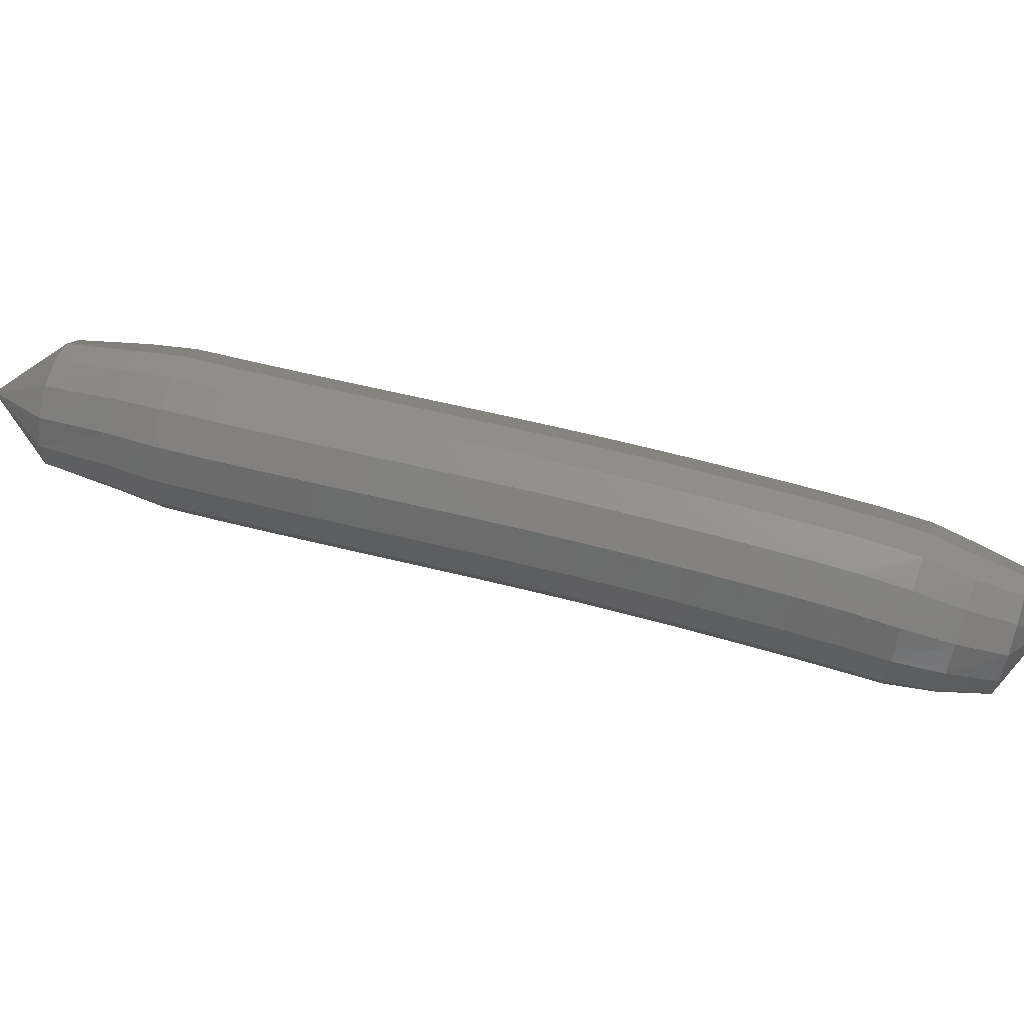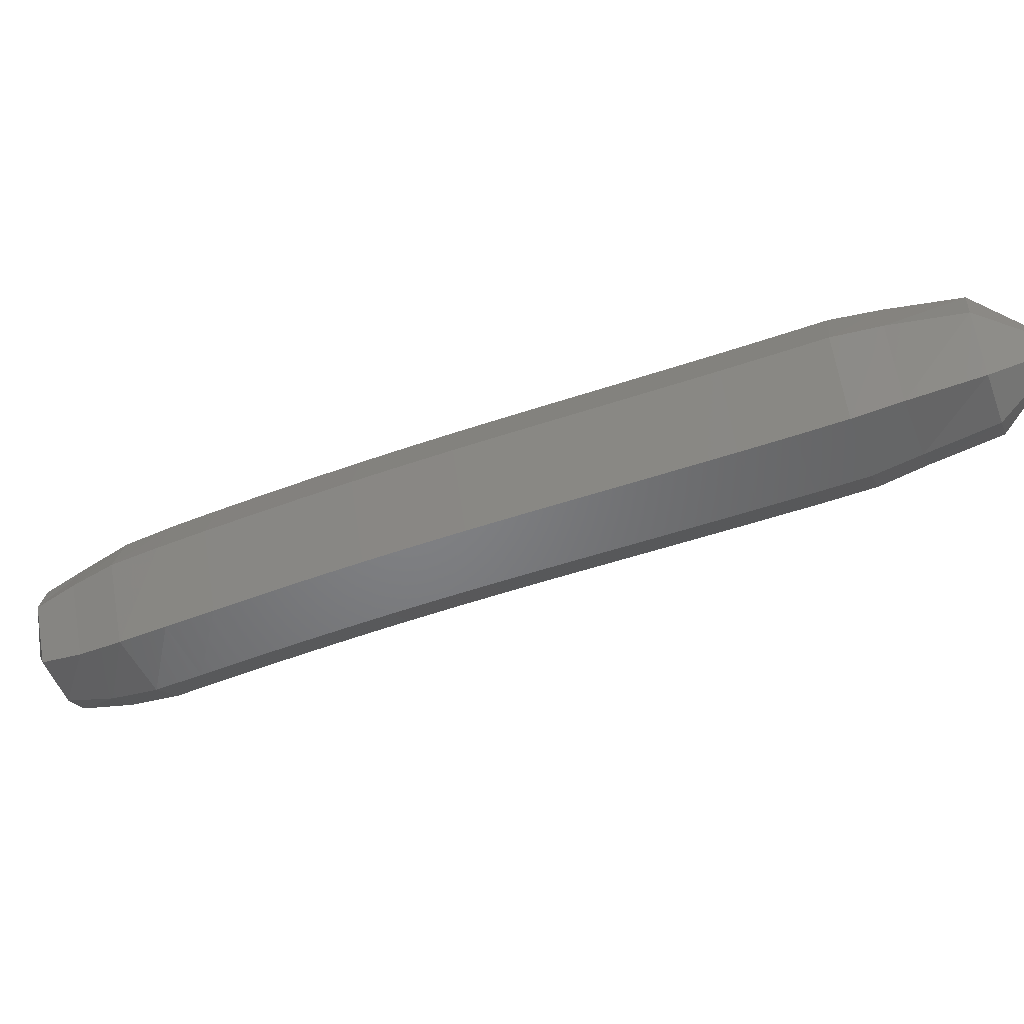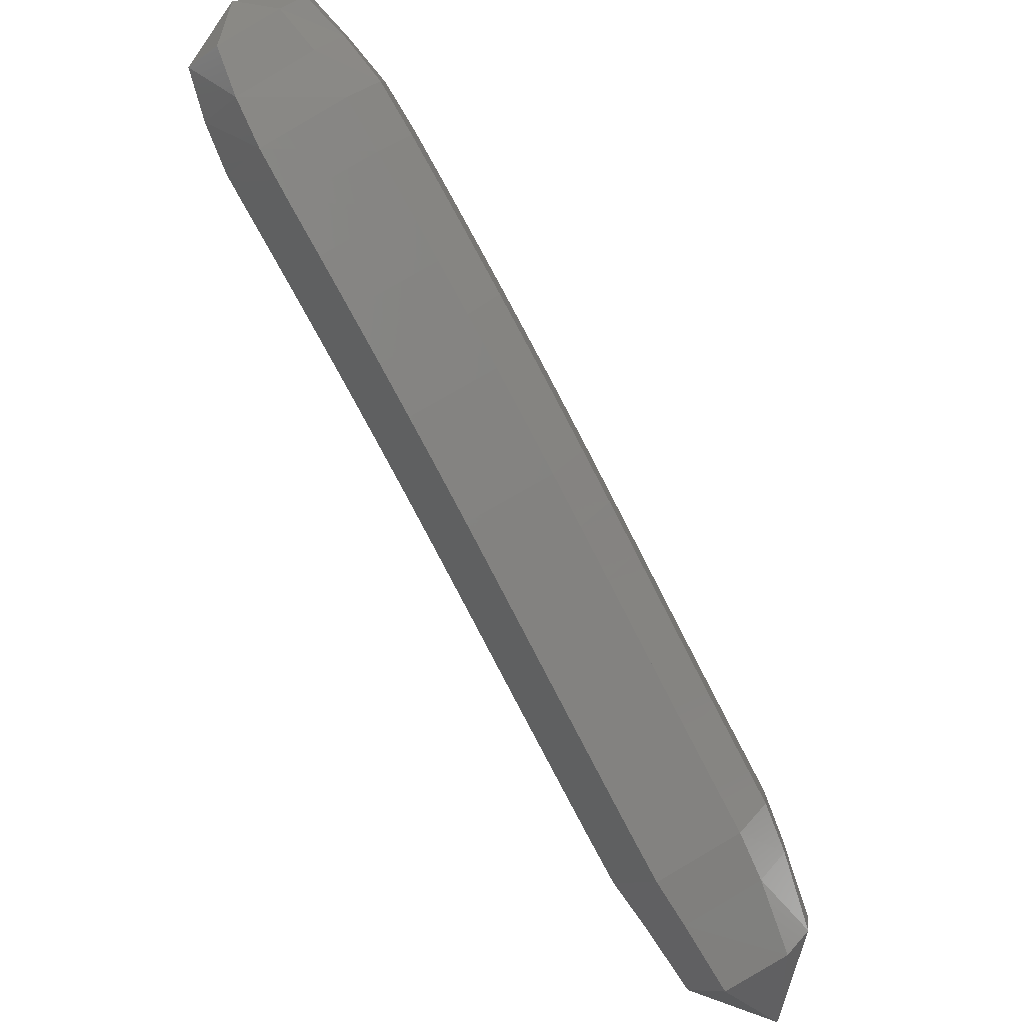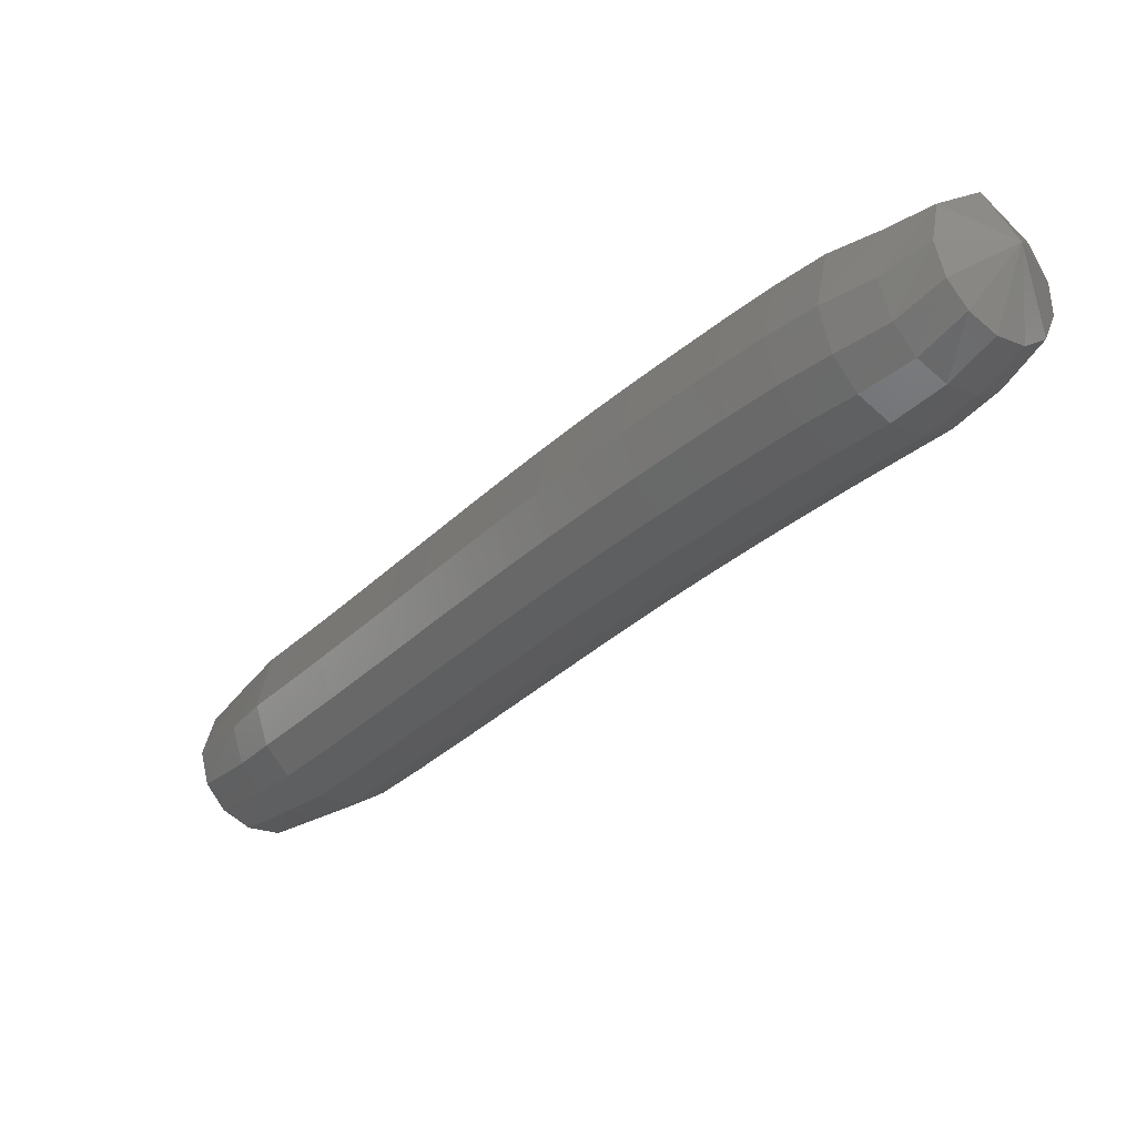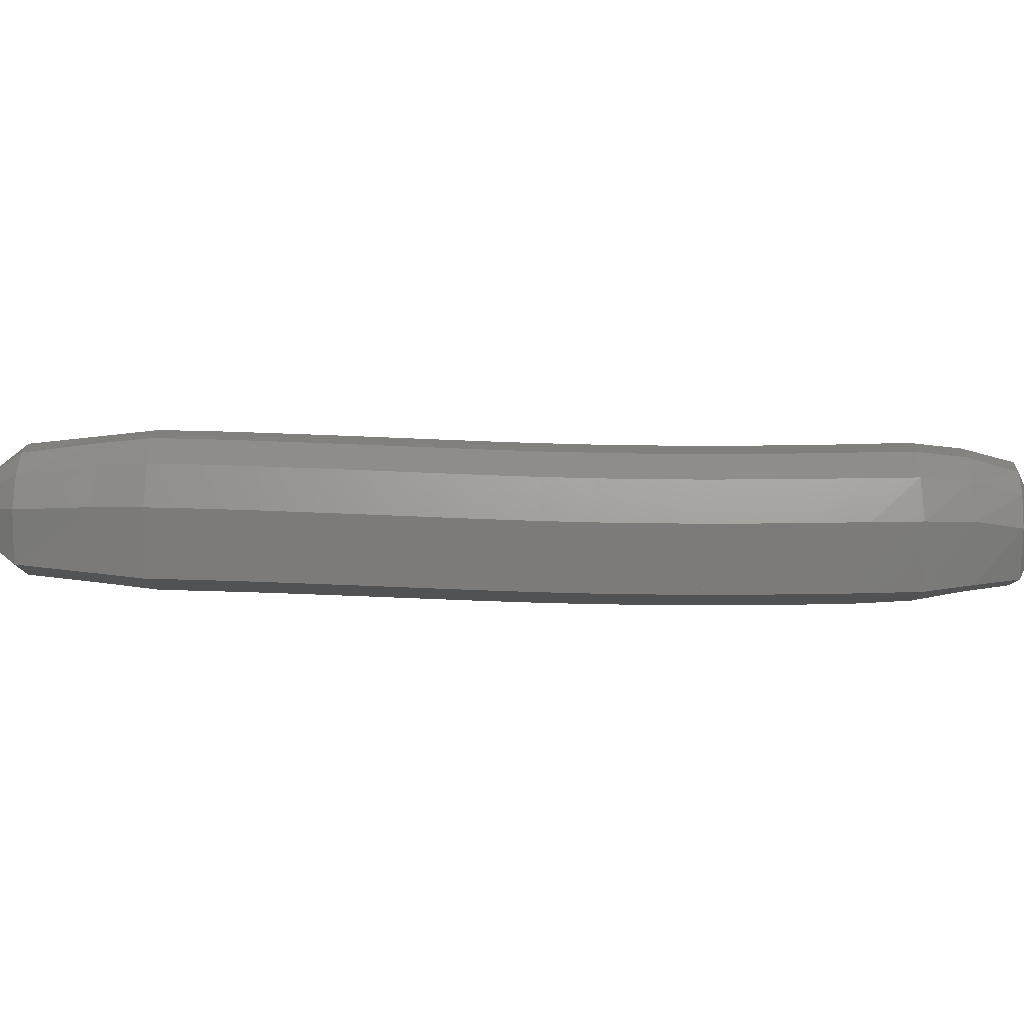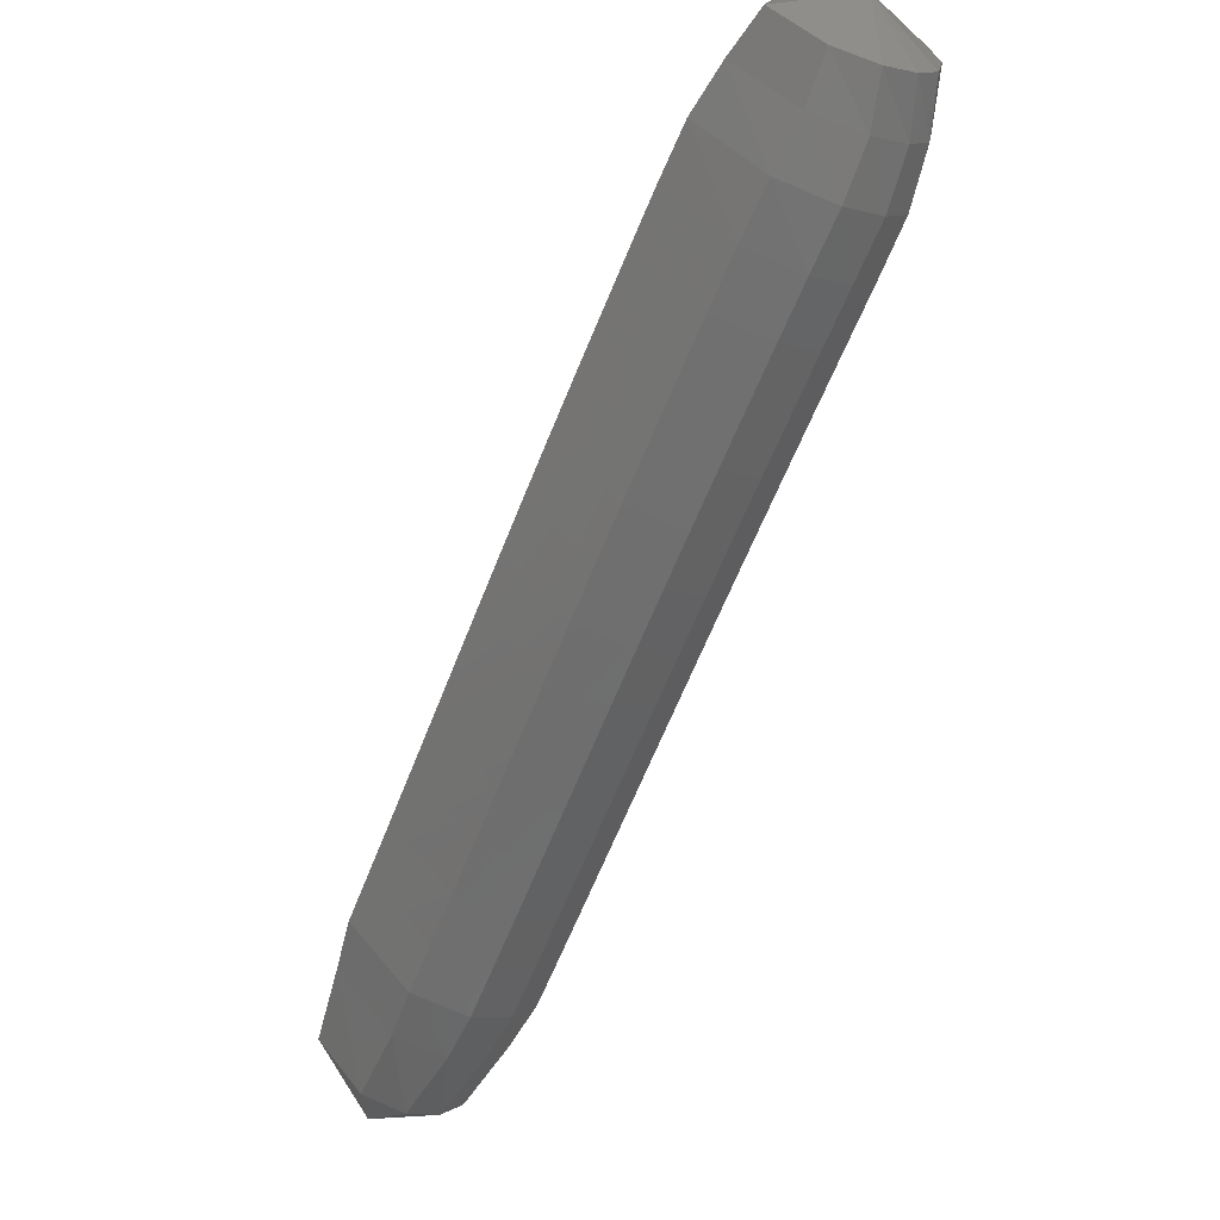
<metadata>
{"format":"stl","ext":"stl","renderer":"f3d","projection":"perspective","resolution":1024,"background":"white","views":[{"elev":57.1,"azim":64.2,"up":"+Z"},{"elev":-51.3,"azim":-110.2,"up":"+Z"},{"elev":42.1,"azim":-134.8,"up":"+Y"},{"elev":38.6,"azim":23.7,"up":"+Y"},{"elev":-74.6,"azim":47.3,"up":"+Z"},{"elev":67.1,"azim":-57.2,"up":"+Y"}]}
</metadata>
<code>
# stl→obj: 211 verts, 440 faces
v 79.94 59.21 280.8
v 79.53 59.19 280.3
v 79.86 58.88 280.3
v 79.24 58.91 280.2
v 79.64 58.52 280.2
v 78.93 58.63 280.2
v 79.36 58.2 280.2
v 78.62 58.31 280.2
v 79.05 57.88 280.2
v 78.3 57.98 280.2
v 78.74 57.55 280.2
v 77.98 57.64 280.2
v 78.43 57.22 280.2
v 77.67 57.3 280.2
v 78.12 56.88 280.2
v 77.36 56.96 280.2
v 77.81 56.55 280.2
v 77.05 56.61 280.2
v 77.51 56.21 280.2
v 76.75 56.27 280.2
v 77.21 55.86 280.2
v 76.44 55.92 280.2
v 76.91 55.52 280.2
v 76.14 55.56 280.2
v 76.61 55.17 280.2
v 75.84 55.21 280.2
v 76.31 54.81 280.2
v 75.54 54.85 280.2
v 76.01 54.45 280.2
v 75.24 54.5 280.2
v 75.7 54.1 280.2
v 74.93 54.14 280.2
v 75.39 53.74 280.2
v 74.63 53.8 280.2
v 75.08 53.39 280.2
v 74.35 53.45 280.2
v 74.78 53.07 280.2
v 73.94 52.92 280.3
v 74.3 52.61 280.3
v 73.75 52.2 280.8
v 80.05 58.72 280.4
v 79.85 58.32 280.4
v 79.58 57.98 280.4
v 79.28 57.66 280.4
v 78.97 57.34 280.4
v 78.66 57 280.4
v 78.35 56.67 280.4
v 78.05 56.34 280.4
v 77.75 56 280.4
v 77.45 55.66 280.4
v 77.15 55.31 280.4
v 76.85 54.96 280.4
v 76.55 54.61 280.4
v 76.25 54.25 280.4
v 75.94 53.89 280.4
v 75.63 53.53 280.4
v 75.32 53.18 280.4
v 74.99 52.88 280.4
v 74.5 52.44 280.4
v 80.16 58.63 280.6
v 79.96 58.23 280.7
v 79.69 57.88 280.7
v 79.38 57.56 280.7
v 79.08 57.24 280.7
v 78.76 56.9 280.7
v 78.45 56.57 280.7
v 78.15 56.24 280.7
v 77.85 55.9 280.7
v 77.56 55.56 280.7
v 77.26 55.22 280.7
v 76.96 54.87 280.7
v 76.66 54.51 280.7
v 76.35 54.16 280.7
v 76.05 53.8 280.7
v 75.74 53.44 280.7
v 75.43 53.09 280.7
v 75.09 52.79 280.7
v 74.6 52.36 280.7
v 80.18 58.63 280.9
v 79.97 58.24 281
v 79.69 57.88 281
v 79.38 57.56 281
v 79.07 57.24 281
v 78.76 56.91 281
v 78.45 56.58 281
v 78.14 56.25 281
v 77.85 55.91 281
v 77.55 55.57 281
v 77.25 55.23 281
v 76.95 54.88 281
v 76.65 54.52 281
v 76.35 54.16 281
v 76.04 53.81 281
v 75.73 53.45 281
v 75.42 53.09 281
v 75.09 52.8 281
v 74.6 52.35 280.9
v 80.11 58.71 281.1
v 79.88 58.34 281.2
v 79.59 57.99 281.3
v 79.27 57.67 281.3
v 78.96 57.35 281.3
v 78.64 57.02 281.3
v 78.33 56.68 281.3
v 78.03 56.35 281.3
v 77.73 56.01 281.3
v 77.43 55.67 281.3
v 77.14 55.33 281.3
v 76.84 54.97 281.3
v 76.53 54.62 281.3
v 76.23 54.26 281.3
v 75.93 53.91 281.3
v 75.61 53.55 281.3
v 75.3 53.19 281.3
v 74.98 52.89 281.3
v 74.51 52.44 281.2
v 79.97 58.85 281.3
v 79.73 58.5 281.4
v 79.42 58.17 281.5
v 79.09 57.85 281.5
v 78.77 57.52 281.5
v 78.46 57.19 281.5
v 78.15 56.85 281.5
v 77.84 56.52 281.5
v 77.54 56.18 281.5
v 77.24 55.84 281.5
v 76.94 55.49 281.5
v 76.64 55.14 281.5
v 76.34 54.78 281.5
v 76.04 54.43 281.5
v 75.73 54.07 281.5
v 75.42 53.71 281.5
v 75.11 53.36 281.5
v 74.8 53.05 281.5
v 74.34 52.58 281.4
v 79.8 59.02 281.4
v 79.54 58.69 281.5
v 79.22 58.38 281.6
v 78.88 58.06 281.6
v 78.56 57.73 281.6
v 78.24 57.39 281.6
v 77.93 57.05 281.6
v 77.62 56.72 281.6
v 77.32 56.38 281.6
v 77.02 56.03 281.6
v 76.72 55.68 281.6
v 76.42 55.33 281.6
v 76.12 54.98 281.6
v 75.81 54.62 281.6
v 75.51 54.26 281.6
v 75.2 53.91 281.6
v 74.89 53.56 281.6
v 74.6 53.23 281.5
v 74.14 52.75 281.4
v 79.63 59.17 281.3
v 79.36 58.87 281.4
v 79.02 58.58 281.5
v 78.68 58.26 281.5
v 78.35 57.92 281.5
v 78.04 57.59 281.5
v 77.72 57.25 281.5
v 77.41 56.91 281.5
v 77.11 56.56 281.5
v 76.8 56.22 281.5
v 76.5 55.87 281.5
v 76.2 55.51 281.5
v 75.9 55.16 281.5
v 75.6 54.8 281.5
v 75.29 54.45 281.5
v 74.98 54.09 281.5
v 74.68 53.75 281.5
v 74.4 53.41 281.5
v 73.96 52.9 281.3
v 79.48 59.3 281.1
v 79.18 59.03 281.3
v 78.83 58.76 281.3
v 78.49 58.43 281.3
v 78.17 58.1 281.3
v 77.85 57.76 281.3
v 77.53 57.42 281.3
v 77.22 57.08 281.3
v 76.92 56.73 281.3
v 76.61 56.38 281.3
v 76.31 56.03 281.3
v 76.01 55.68 281.3
v 75.71 55.32 281.3
v 75.4 54.97 281.3
v 75.1 54.61 281.3
v 74.79 54.26 281.3
v 74.49 53.92 281.3
v 74.23 53.56 281.3
v 73.82 53.03 281.1
v 79.39 59.36 280.8
v 79.07 59.12 280.9
v 78.73 58.86 280.9
v 78.39 58.53 280.9
v 78.07 58.19 280.9
v 77.75 57.85 280.9
v 77.43 57.51 280.9
v 77.12 57.17 280.9
v 76.81 56.83 280.9
v 76.51 56.48 280.9
v 76.2 56.12 280.9
v 75.9 55.77 280.9
v 75.6 55.41 280.9
v 75.3 55.06 280.9
v 74.99 54.7 280.9
v 74.69 54.35 280.9
v 74.39 54.01 280.9
v 74.13 53.65 280.9
v 73.75 53.09 280.8
f 1 1 2
f 2 1 3
f 2 3 4
f 4 3 5
f 4 5 6
f 6 5 7
f 6 7 8
f 8 7 9
f 8 9 10
f 10 9 11
f 10 11 12
f 12 11 13
f 12 13 14
f 14 13 15
f 14 15 16
f 16 15 17
f 16 17 18
f 18 17 19
f 18 19 20
f 20 19 21
f 20 21 22
f 22 21 23
f 22 23 24
f 24 23 25
f 24 25 26
f 26 25 27
f 26 27 28
f 28 27 29
f 28 29 30
f 30 29 31
f 30 31 32
f 32 31 33
f 32 33 34
f 34 33 35
f 34 35 36
f 36 35 37
f 36 37 38
f 38 37 39
f 38 39 40
f 40 39 40
f 1 1 3
f 3 1 41
f 3 41 5
f 5 41 42
f 5 42 7
f 7 42 43
f 7 43 9
f 9 43 44
f 9 44 11
f 11 44 45
f 11 45 13
f 13 45 46
f 13 46 15
f 15 46 47
f 15 47 17
f 17 47 48
f 17 48 19
f 19 48 49
f 19 49 21
f 21 49 50
f 21 50 23
f 23 50 51
f 23 51 25
f 25 51 52
f 25 52 27
f 27 52 53
f 27 53 29
f 29 53 54
f 29 54 31
f 31 54 55
f 31 55 33
f 33 55 56
f 33 56 35
f 35 56 57
f 35 57 37
f 37 57 58
f 37 58 39
f 39 58 59
f 39 59 40
f 40 59 40
f 1 1 41
f 41 1 60
f 41 60 42
f 42 60 61
f 42 61 43
f 43 61 62
f 43 62 44
f 44 62 63
f 44 63 45
f 45 63 64
f 45 64 46
f 46 64 65
f 46 65 47
f 47 65 66
f 47 66 48
f 48 66 67
f 48 67 49
f 49 67 68
f 49 68 50
f 50 68 69
f 50 69 51
f 51 69 70
f 51 70 52
f 52 70 71
f 52 71 53
f 53 71 72
f 53 72 54
f 54 72 73
f 54 73 55
f 55 73 74
f 55 74 56
f 56 74 75
f 56 75 57
f 57 75 76
f 57 76 58
f 58 76 77
f 58 77 59
f 59 77 78
f 59 78 40
f 40 78 40
f 1 1 60
f 60 1 79
f 60 79 61
f 61 79 80
f 61 80 62
f 62 80 81
f 62 81 63
f 63 81 82
f 63 82 64
f 64 82 83
f 64 83 65
f 65 83 84
f 65 84 66
f 66 84 85
f 66 85 67
f 67 85 86
f 67 86 68
f 68 86 87
f 68 87 69
f 69 87 88
f 69 88 70
f 70 88 89
f 70 89 71
f 71 89 90
f 71 90 72
f 72 90 91
f 72 91 73
f 73 91 92
f 73 92 74
f 74 92 93
f 74 93 75
f 75 93 94
f 75 94 76
f 76 94 95
f 76 95 77
f 77 95 96
f 77 96 78
f 78 96 97
f 78 97 40
f 40 97 40
f 1 1 79
f 79 1 98
f 79 98 80
f 80 98 99
f 80 99 81
f 81 99 100
f 81 100 82
f 82 100 101
f 82 101 83
f 83 101 102
f 83 102 84
f 84 102 103
f 84 103 85
f 85 103 104
f 85 104 86
f 86 104 105
f 86 105 87
f 87 105 106
f 87 106 88
f 88 106 107
f 88 107 89
f 89 107 108
f 89 108 90
f 90 108 109
f 90 109 91
f 91 109 110
f 91 110 92
f 92 110 111
f 92 111 93
f 93 111 112
f 93 112 94
f 94 112 113
f 94 113 95
f 95 113 114
f 95 114 96
f 96 114 115
f 96 115 97
f 97 115 116
f 97 116 40
f 40 116 40
f 1 1 98
f 98 1 117
f 98 117 99
f 99 117 118
f 99 118 100
f 100 118 119
f 100 119 101
f 101 119 120
f 101 120 102
f 102 120 121
f 102 121 103
f 103 121 122
f 103 122 104
f 104 122 123
f 104 123 105
f 105 123 124
f 105 124 106
f 106 124 125
f 106 125 107
f 107 125 126
f 107 126 108
f 108 126 127
f 108 127 109
f 109 127 128
f 109 128 110
f 110 128 129
f 110 129 111
f 111 129 130
f 111 130 112
f 112 130 131
f 112 131 113
f 113 131 132
f 113 132 114
f 114 132 133
f 114 133 115
f 115 133 134
f 115 134 116
f 116 134 135
f 116 135 40
f 40 135 40
f 1 1 117
f 117 1 136
f 117 136 118
f 118 136 137
f 118 137 119
f 119 137 138
f 119 138 120
f 120 138 139
f 120 139 121
f 121 139 140
f 121 140 122
f 122 140 141
f 122 141 123
f 123 141 142
f 123 142 124
f 124 142 143
f 124 143 125
f 125 143 144
f 125 144 126
f 126 144 145
f 126 145 127
f 127 145 146
f 127 146 128
f 128 146 147
f 128 147 129
f 129 147 148
f 129 148 130
f 130 148 149
f 130 149 131
f 131 149 150
f 131 150 132
f 132 150 151
f 132 151 133
f 133 151 152
f 133 152 134
f 134 152 153
f 134 153 135
f 135 153 154
f 135 154 40
f 40 154 40
f 1 1 136
f 136 1 155
f 136 155 137
f 137 155 156
f 137 156 138
f 138 156 157
f 138 157 139
f 139 157 158
f 139 158 140
f 140 158 159
f 140 159 141
f 141 159 160
f 141 160 142
f 142 160 161
f 142 161 143
f 143 161 162
f 143 162 144
f 144 162 163
f 144 163 145
f 145 163 164
f 145 164 146
f 146 164 165
f 146 165 147
f 147 165 166
f 147 166 148
f 148 166 167
f 148 167 149
f 149 167 168
f 149 168 150
f 150 168 169
f 150 169 151
f 151 169 170
f 151 170 152
f 152 170 171
f 152 171 153
f 153 171 172
f 153 172 154
f 154 172 173
f 154 173 40
f 40 173 40
f 1 1 155
f 155 1 174
f 155 174 156
f 156 174 175
f 156 175 157
f 157 175 176
f 157 176 158
f 158 176 177
f 158 177 159
f 159 177 178
f 159 178 160
f 160 178 179
f 160 179 161
f 161 179 180
f 161 180 162
f 162 180 181
f 162 181 163
f 163 181 182
f 163 182 164
f 164 182 183
f 164 183 165
f 165 183 184
f 165 184 166
f 166 184 185
f 166 185 167
f 167 185 186
f 167 186 168
f 168 186 187
f 168 187 169
f 169 187 188
f 169 188 170
f 170 188 189
f 170 189 171
f 171 189 190
f 171 190 172
f 172 190 191
f 172 191 173
f 173 191 192
f 173 192 40
f 40 192 40
f 1 1 174
f 174 1 193
f 174 193 175
f 175 193 194
f 175 194 176
f 176 194 195
f 176 195 177
f 177 195 196
f 177 196 178
f 178 196 197
f 178 197 179
f 179 197 198
f 179 198 180
f 180 198 199
f 180 199 181
f 181 199 200
f 181 200 182
f 182 200 201
f 182 201 183
f 183 201 202
f 183 202 184
f 184 202 203
f 184 203 185
f 185 203 204
f 185 204 186
f 186 204 205
f 186 205 187
f 187 205 206
f 187 206 188
f 188 206 207
f 188 207 189
f 189 207 208
f 189 208 190
f 190 208 209
f 190 209 191
f 191 209 210
f 191 210 192
f 192 210 211
f 192 211 40
f 40 211 40
f 1 1 193
f 193 1 2
f 193 2 194
f 194 2 4
f 194 4 195
f 195 4 6
f 195 6 196
f 196 6 8
f 196 8 197
f 197 8 10
f 197 10 198
f 198 10 12
f 198 12 199
f 199 12 14
f 199 14 200
f 200 14 16
f 200 16 201
f 201 16 18
f 201 18 202
f 202 18 20
f 202 20 203
f 203 20 22
f 203 22 204
f 204 22 24
f 204 24 205
f 205 24 26
f 205 26 206
f 206 26 28
f 206 28 207
f 207 28 30
f 207 30 208
f 208 30 32
f 208 32 209
f 209 32 34
f 209 34 210
f 210 34 36
f 210 36 211
f 211 36 38
f 211 38 40
f 40 38 40

</code>
